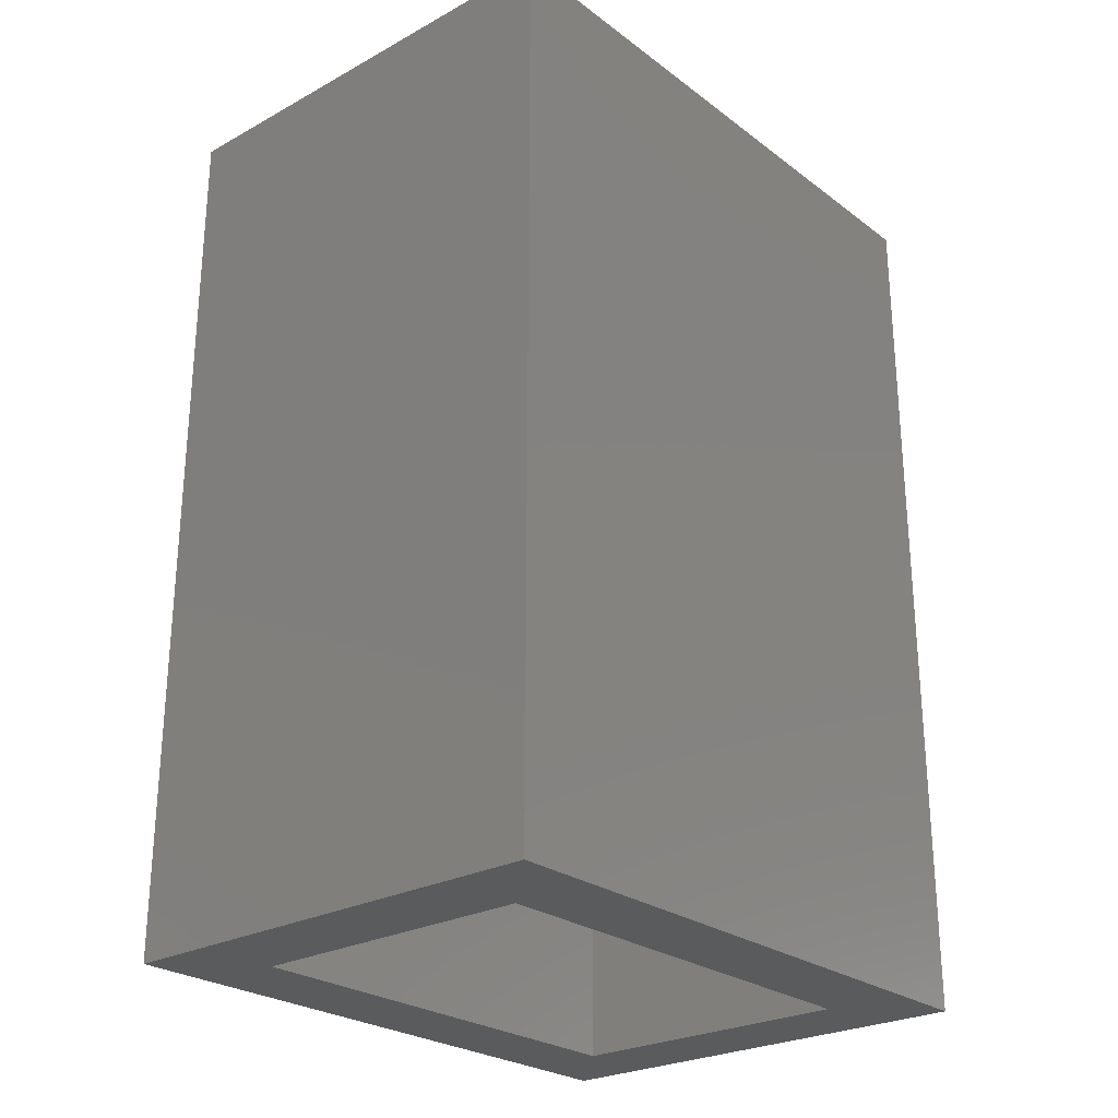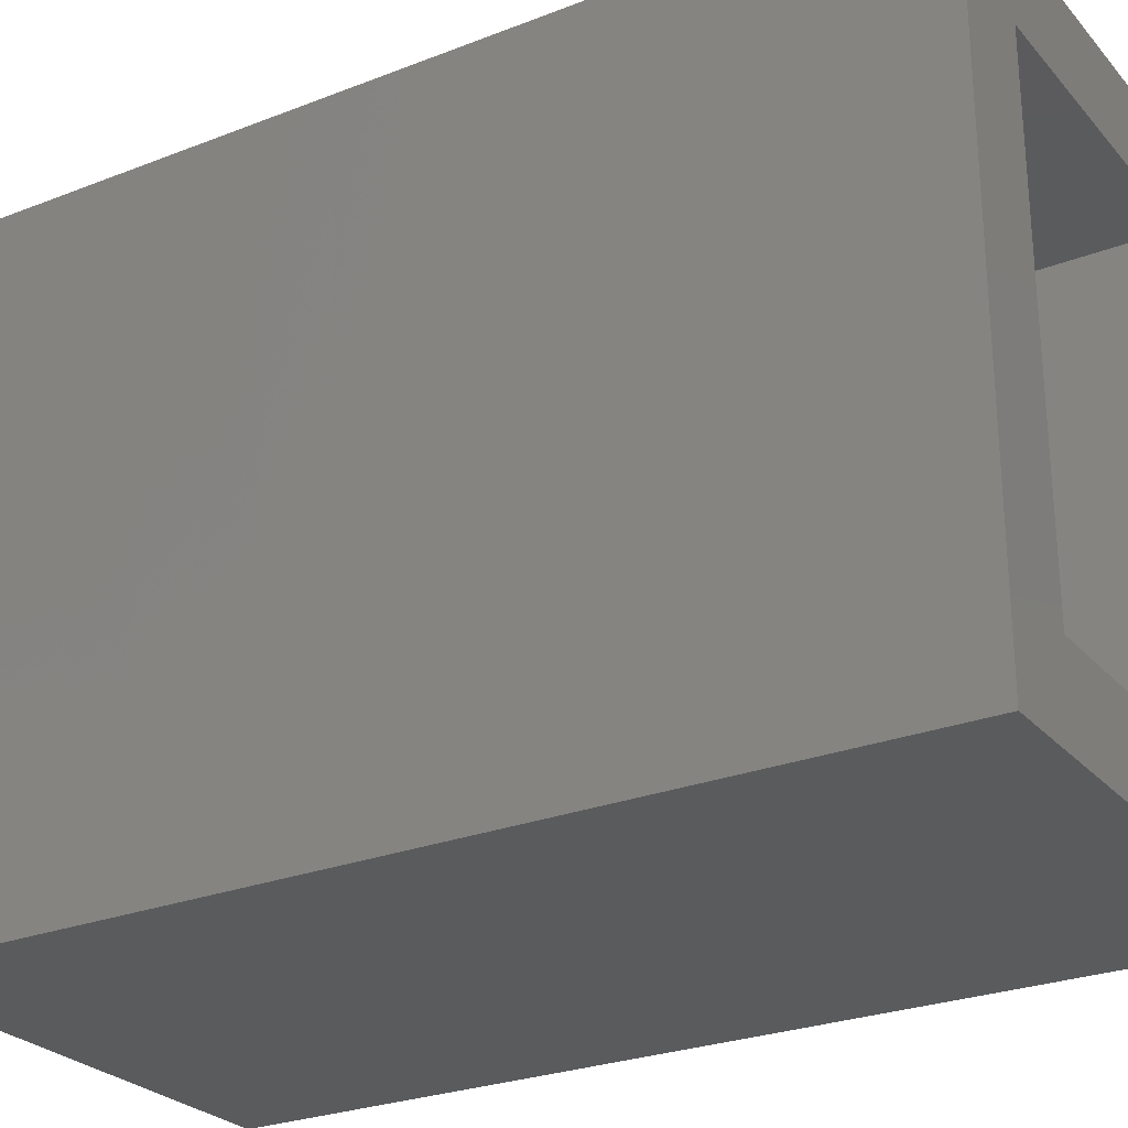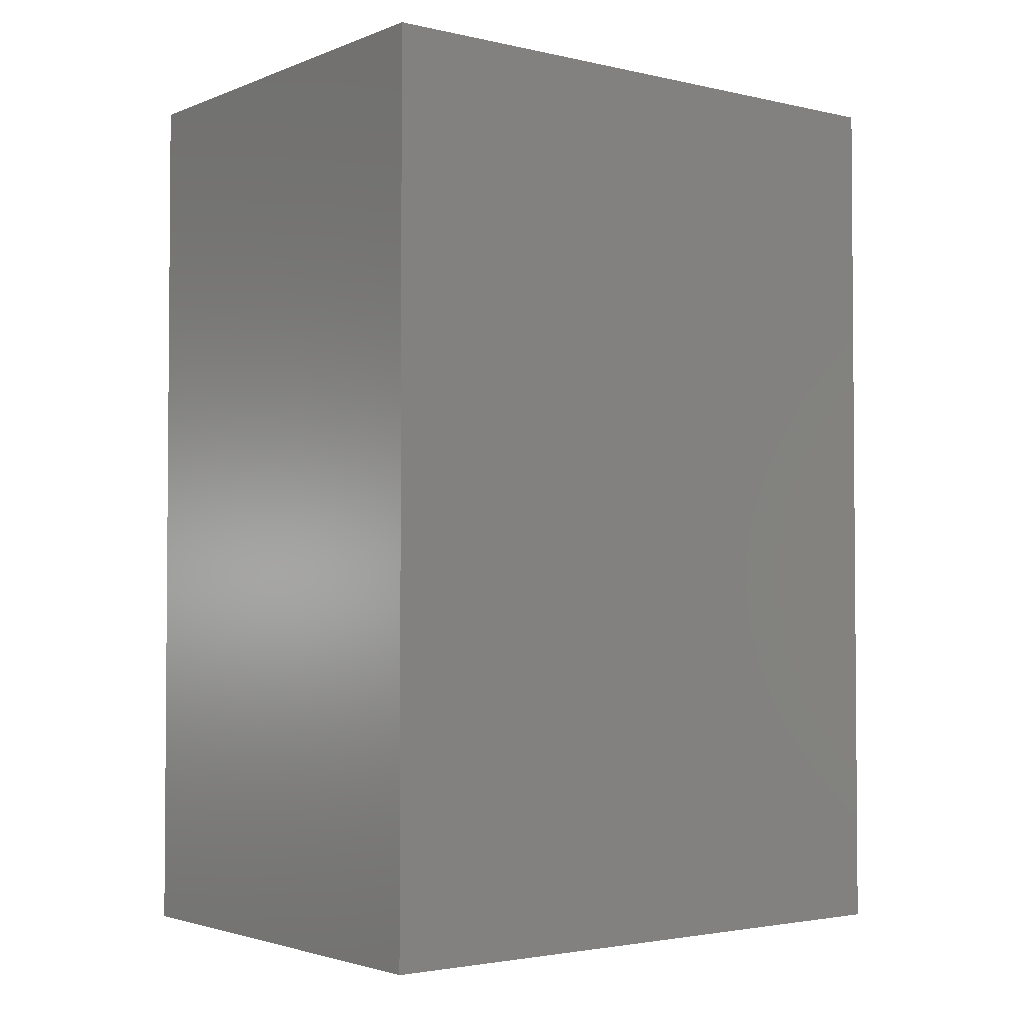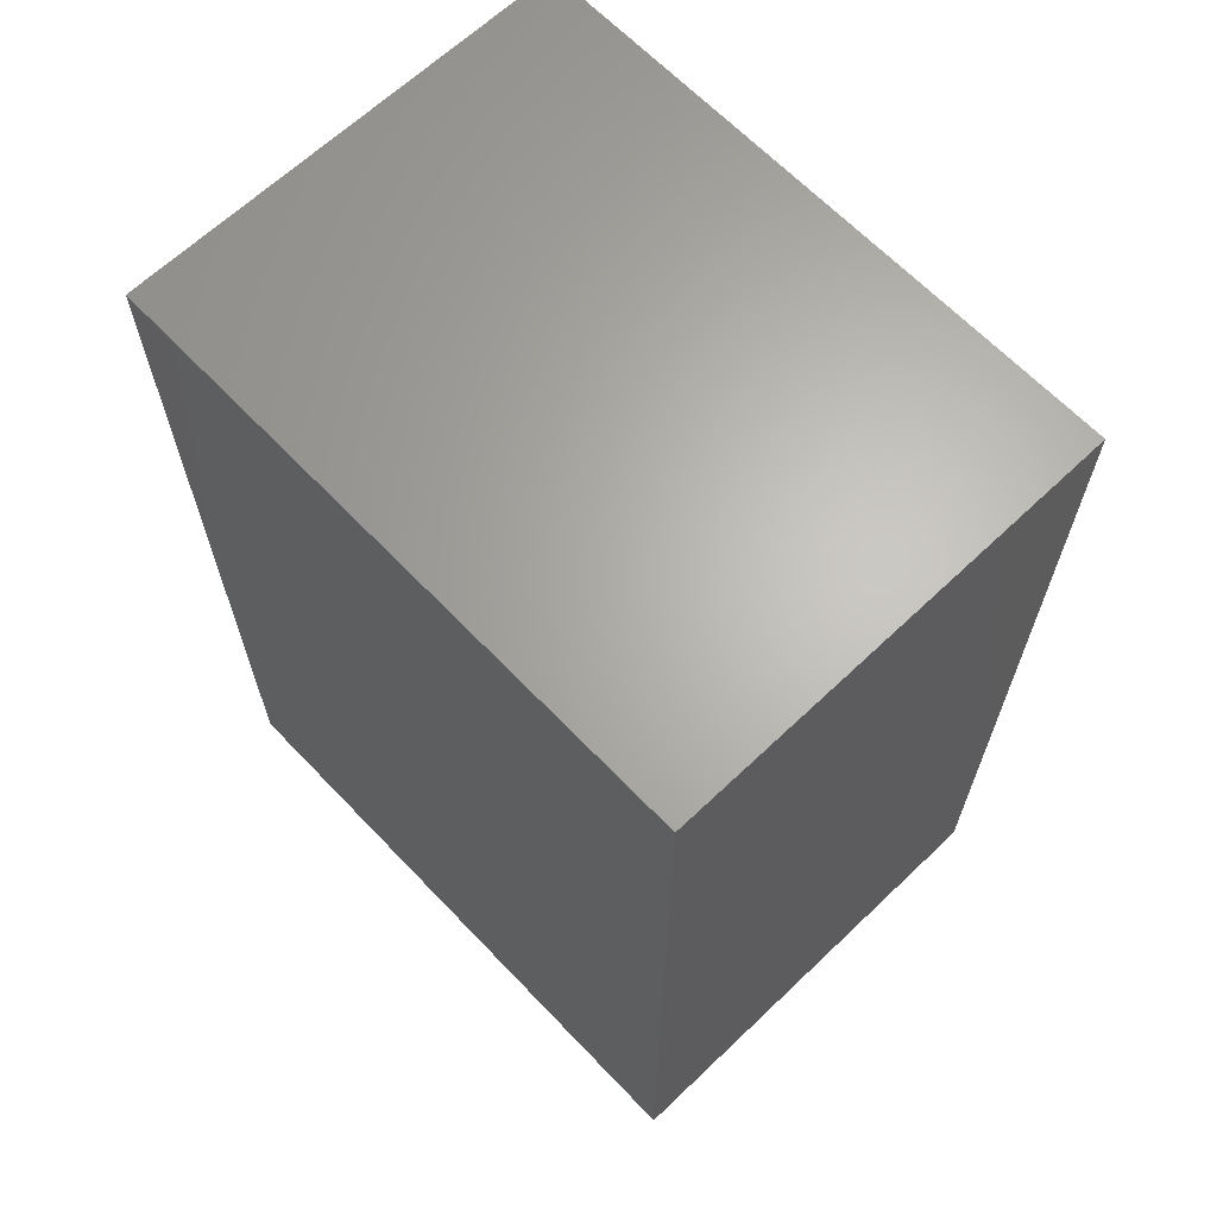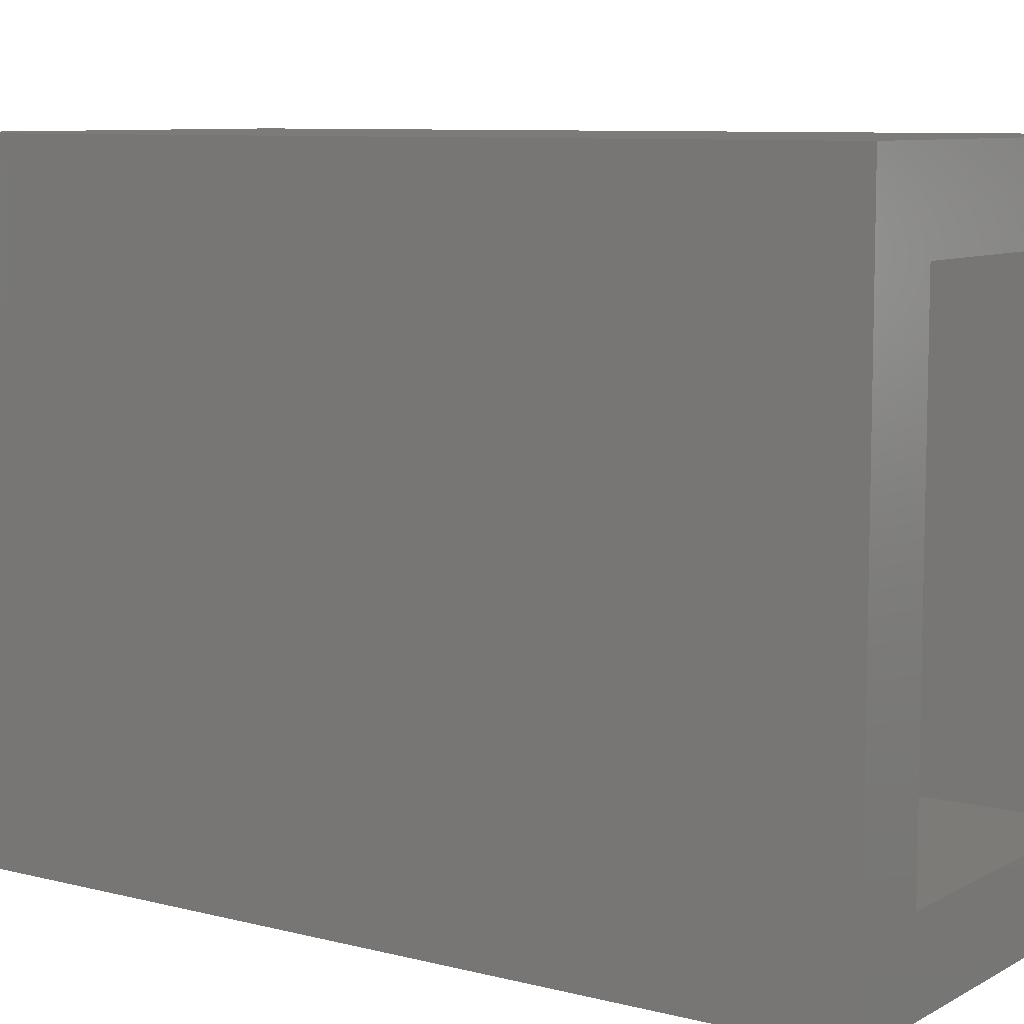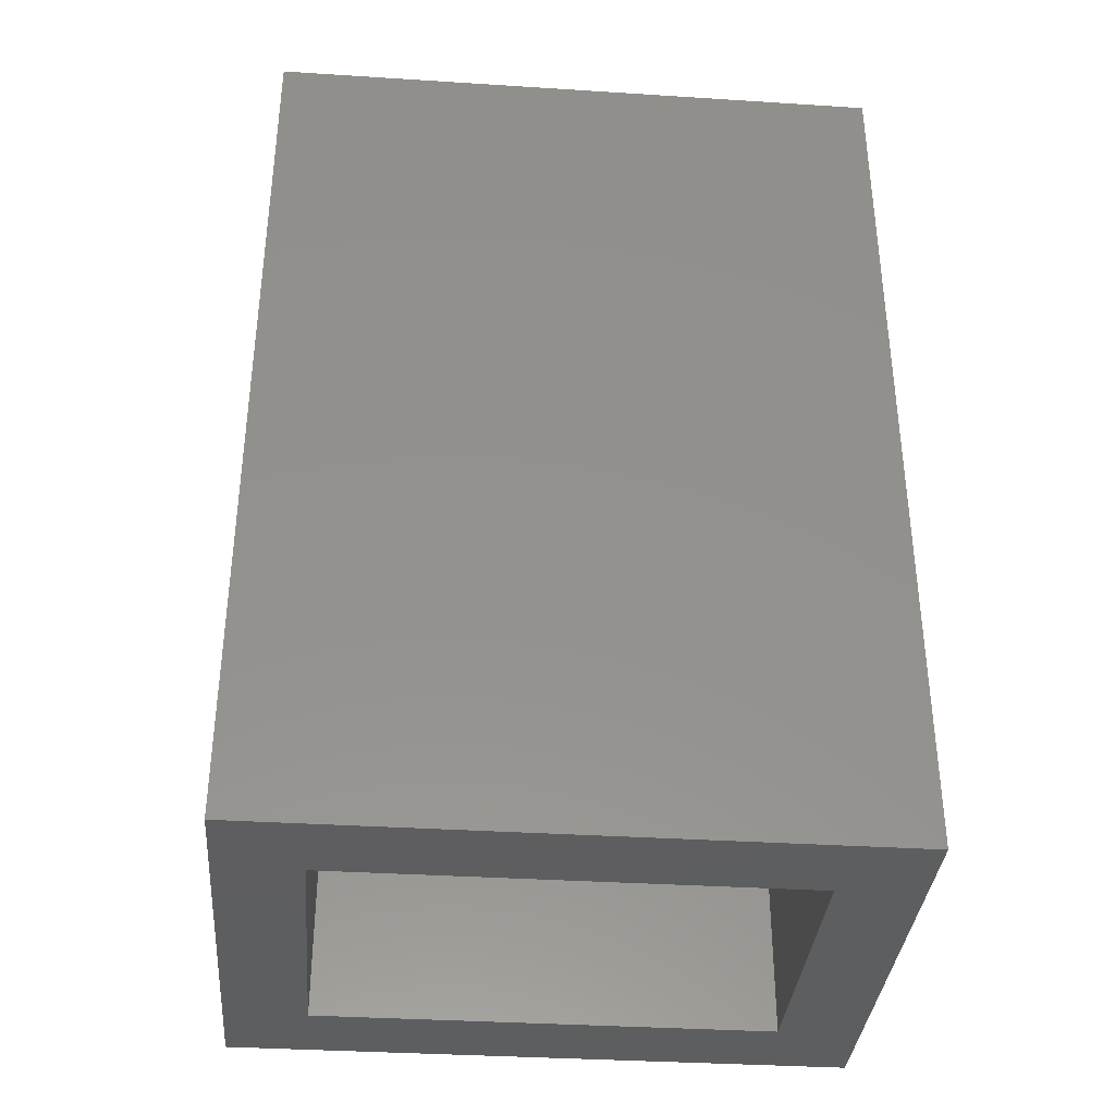
<metadata>
{"format":"stl","ext":"stl","renderer":"f3d","projection":"perspective","resolution":1024,"background":"white","views":[{"elev":-25.9,"azim":40.7,"up":"+Y"},{"elev":-26.5,"azim":-58.5,"up":"+Z"},{"elev":-2.7,"azim":52.4,"up":"+Y"},{"elev":65.2,"azim":-43.7,"up":"+Y"},{"elev":8.4,"azim":-55.2,"up":"+Z"},{"elev":-35.8,"azim":-94.8,"up":"+Y"}]}
</metadata>
<code>
# stl→obj: 16 verts, 28 faces
v -0.2679 -0.6562 -0.04688
v -0.3617 -0.6562 0.04688
v -0.7969 -0.6562 -0.04688
v -0.7031 -0.6562 0.04688
v -0.7969 -0.6562 0.6641
v -0.7031 -0.6562 0.5703
v -0.2679 -0.6562 0.6641
v -0.3617 -0.6562 0.5703
v -0.3617 0.2812 0.5703
v -0.3617 0.2812 0.04688
v -0.7031 0.2812 0.5703
v -0.7031 0.2812 0.04688
v -0.2679 0.375 0.6641
v -0.2679 0.375 -0.04688
v -0.7969 0.375 0.6641
v -0.7969 0.375 -0.04688
f 1 2 3
f 3 2 4
f 3 4 5
f 5 4 6
f 5 6 7
f 7 6 8
f 7 8 1
f 1 8 2
f 8 9 2
f 2 9 10
f 6 11 8
f 8 11 9
f 4 2 12
f 12 2 10
f 11 6 12
f 12 6 4
f 7 1 13
f 13 1 14
f 5 7 15
f 15 7 13
f 14 16 13
f 13 16 15
f 3 16 1
f 1 16 14
f 15 16 5
f 5 16 3
f 10 9 12
f 12 9 11

</code>
